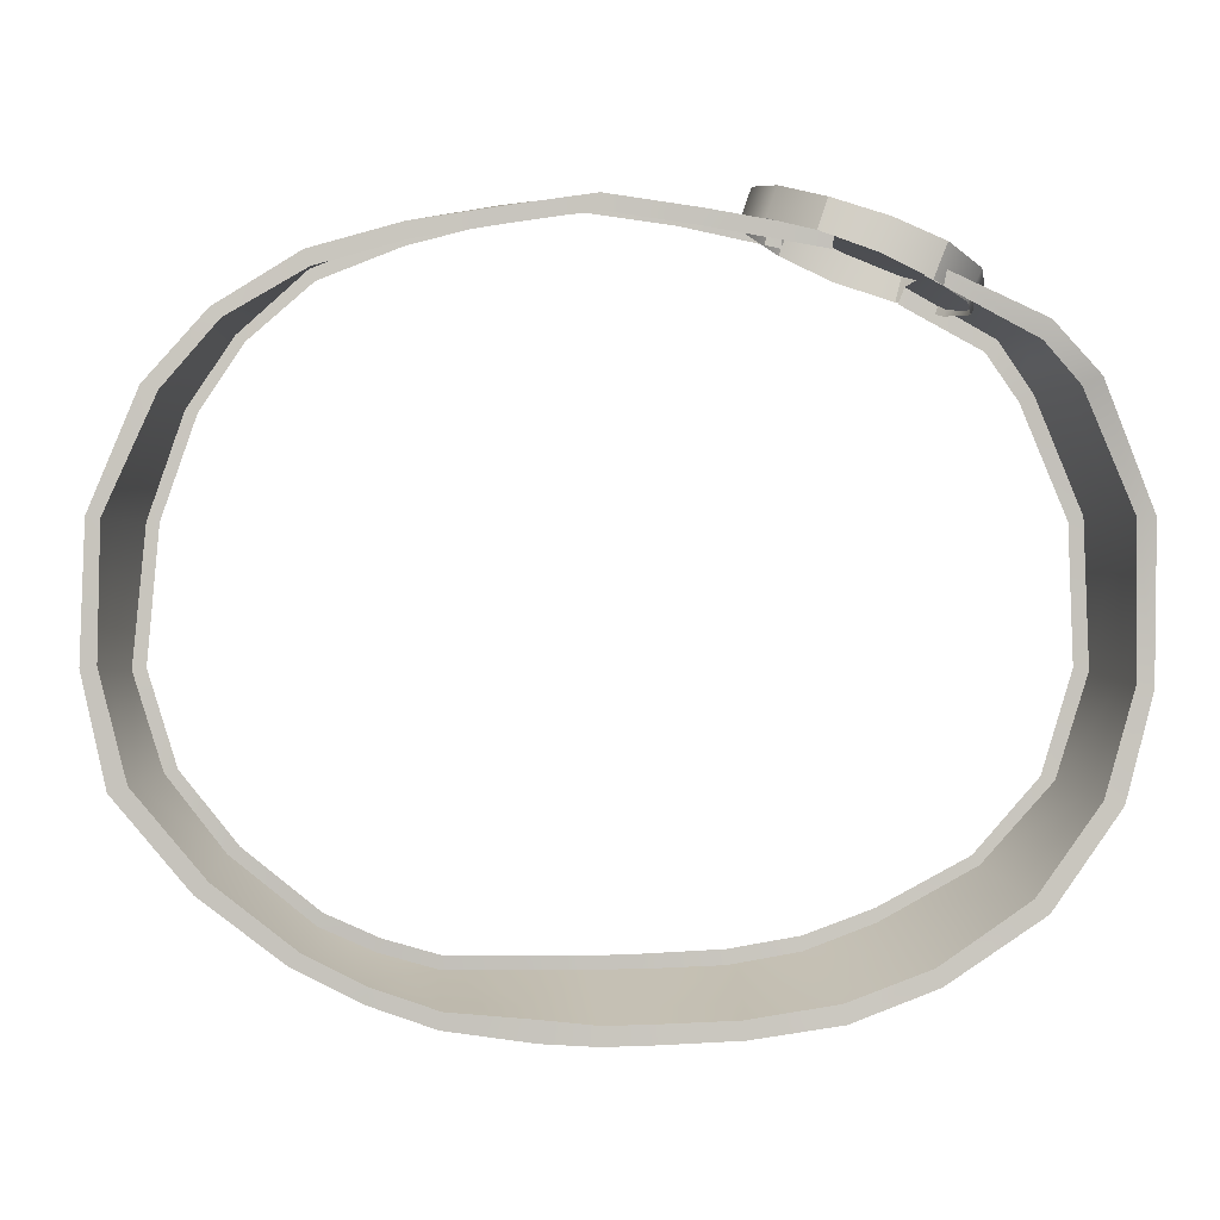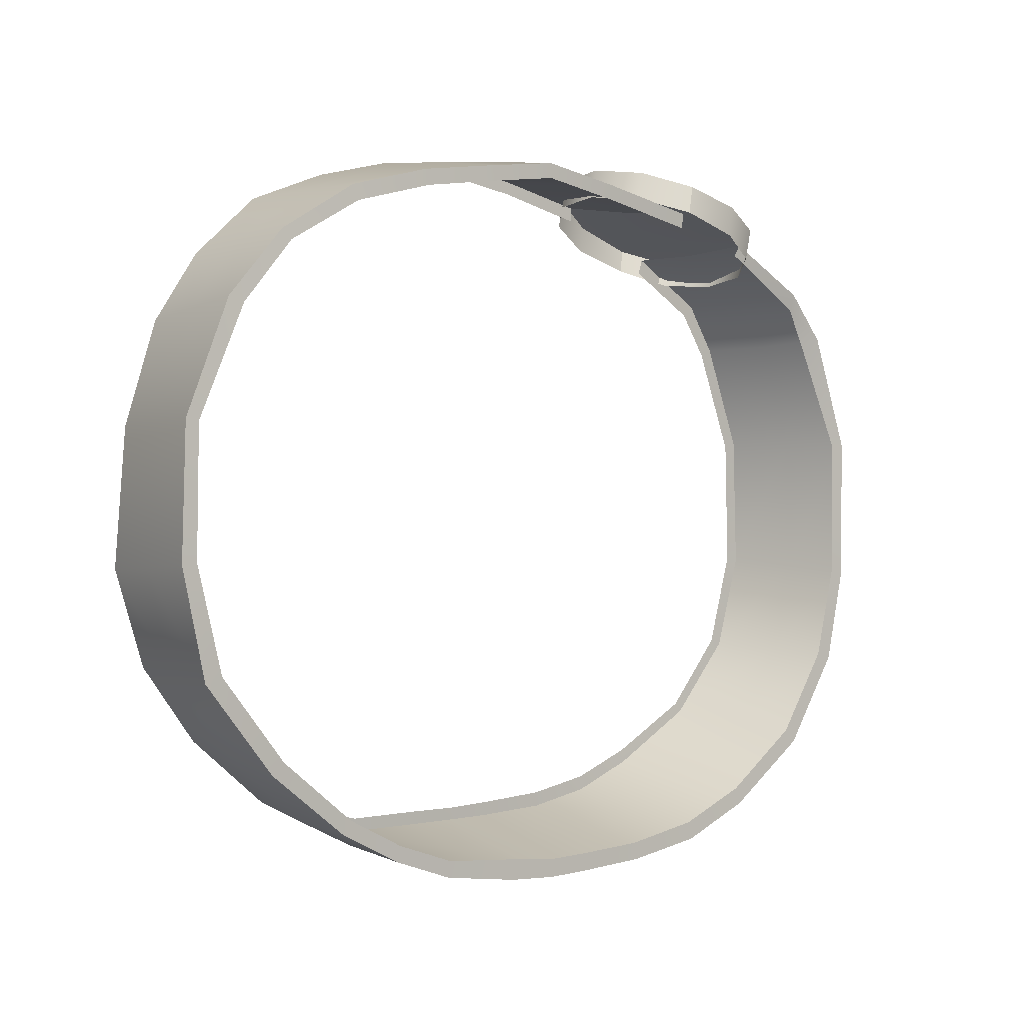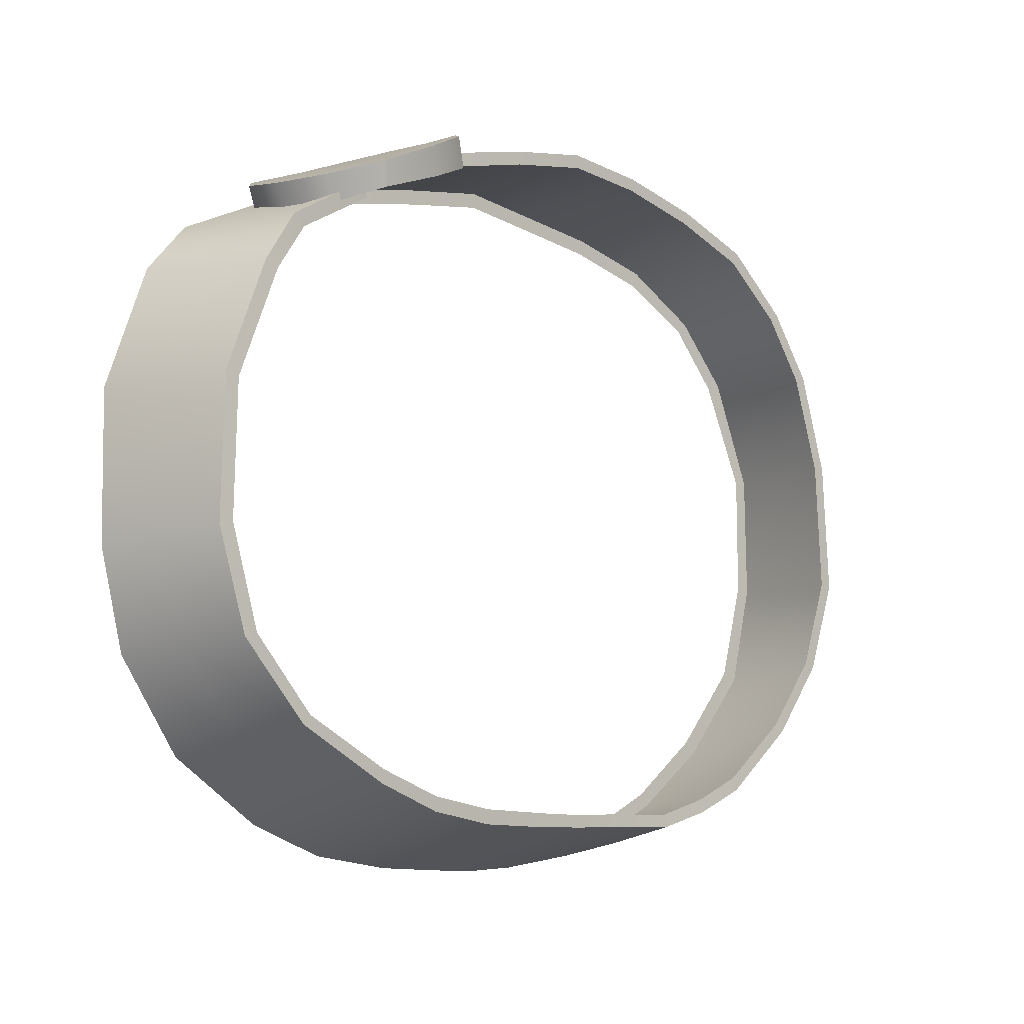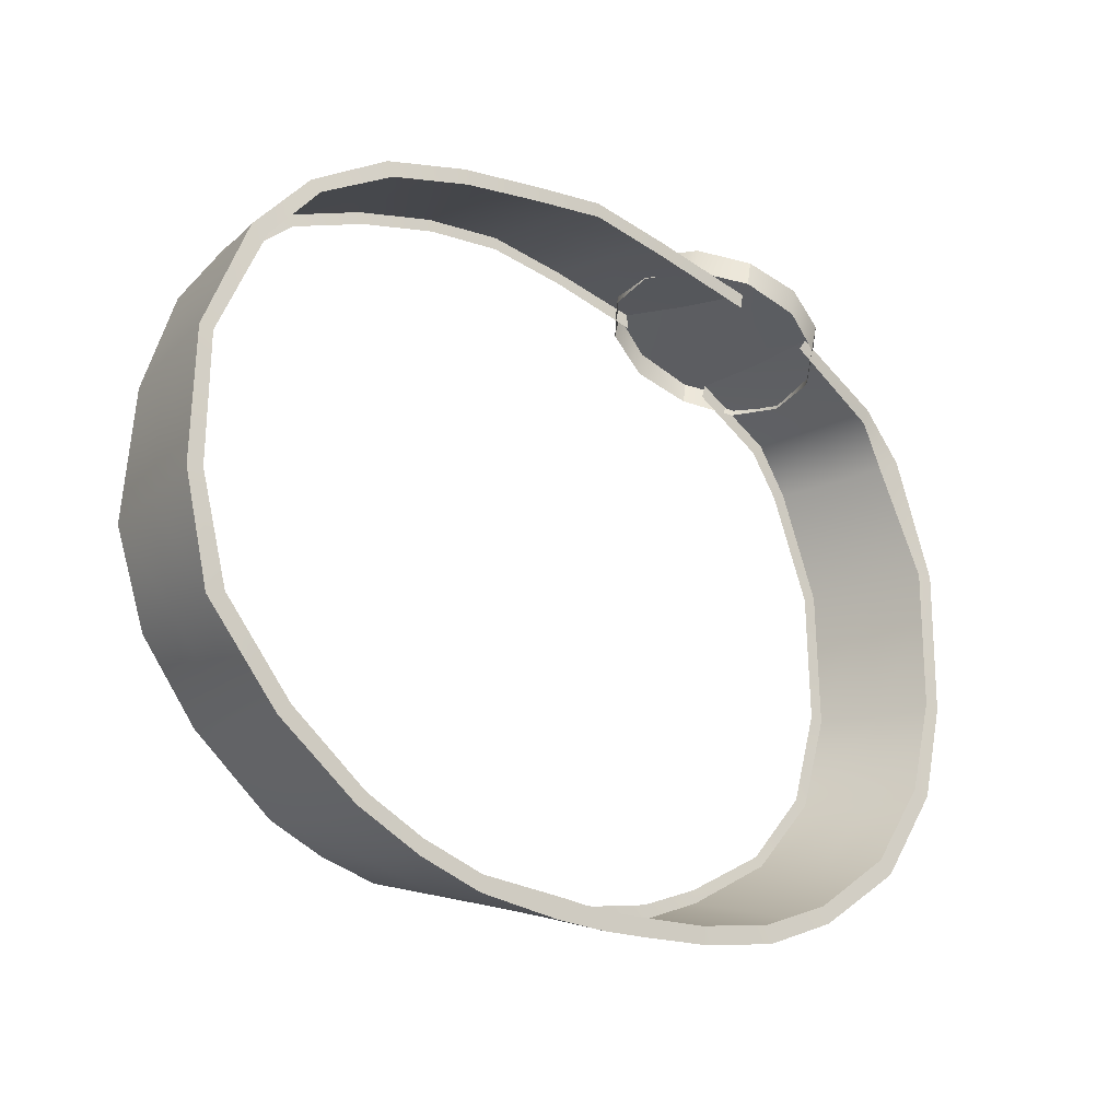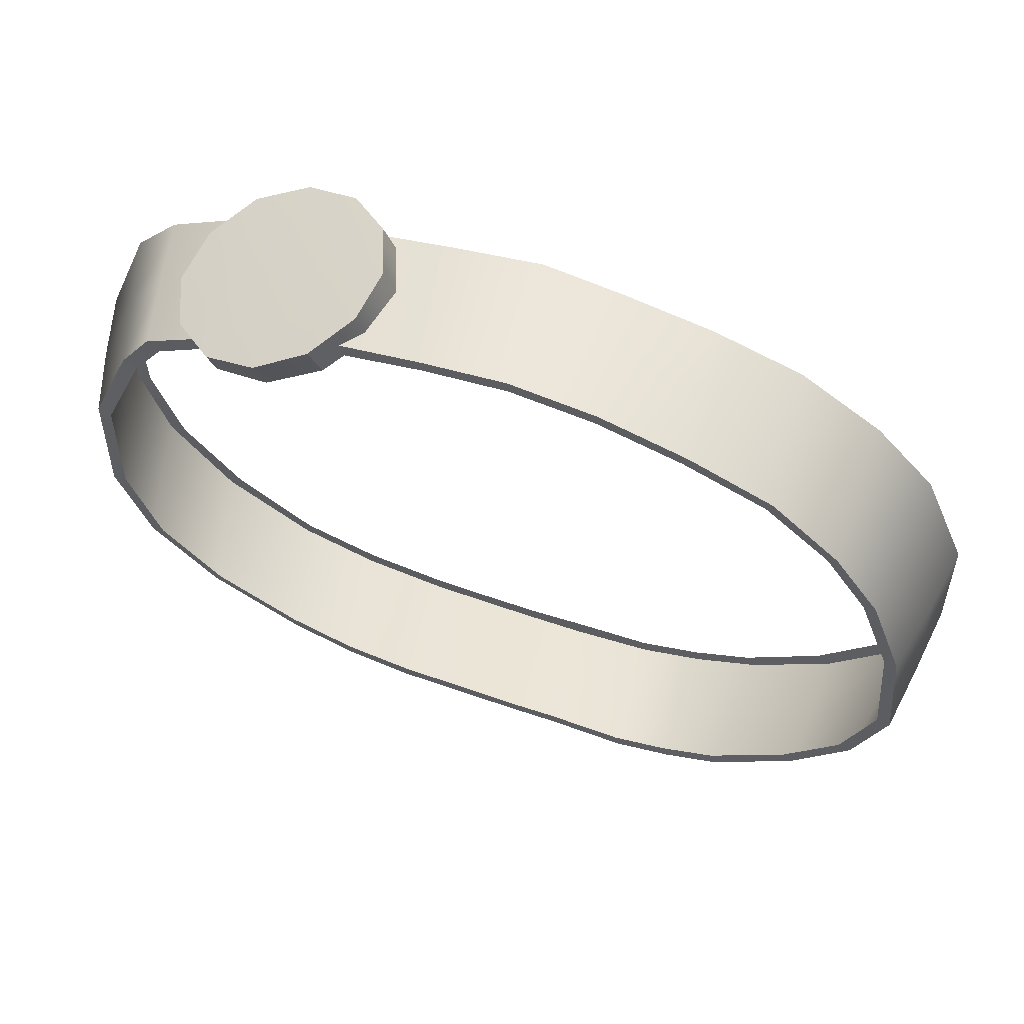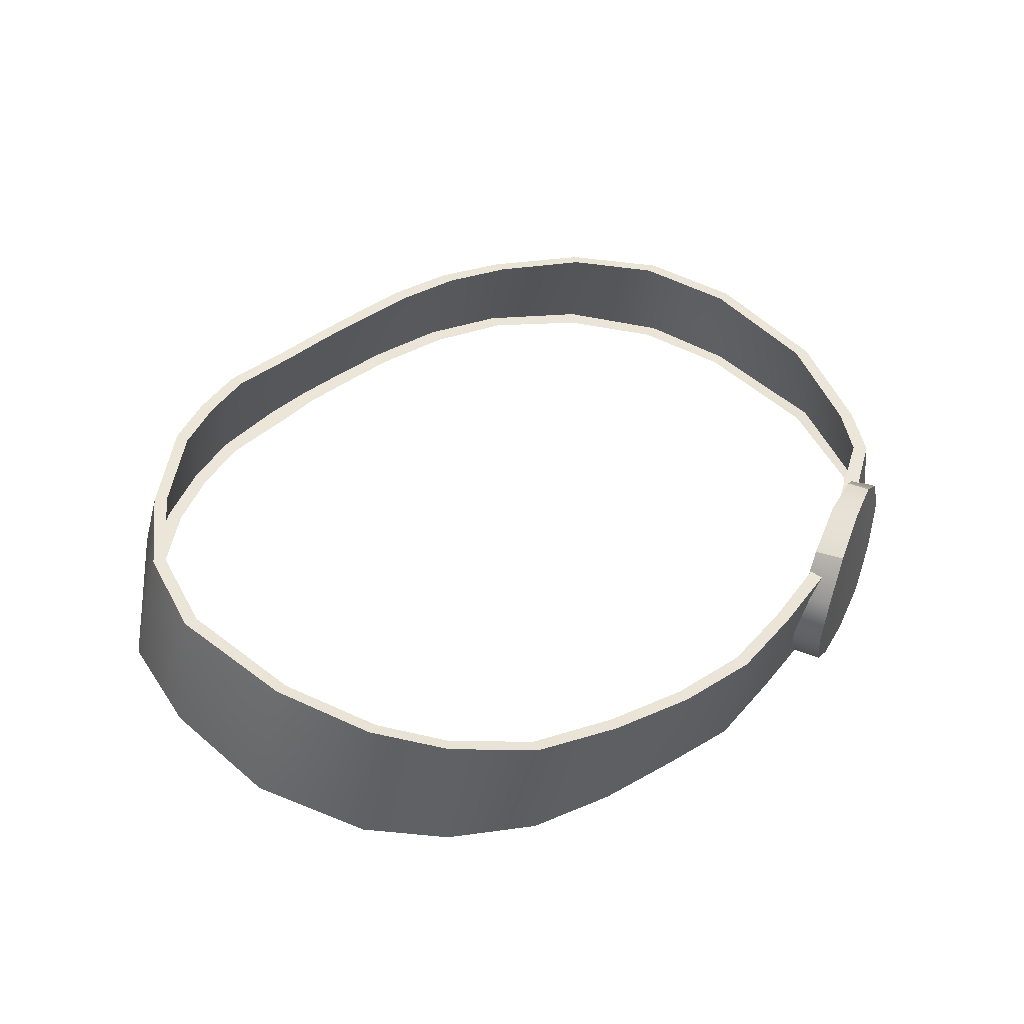
<metadata>
{"format":"obj","ext":"obj","renderer":"f3d","projection":"perspective","resolution":1024,"background":"white","views":[{"elev":0.4,"azim":-5.3,"up":"+Z"},{"elev":-0.4,"azim":-48.6,"up":"+Z"},{"elev":-7.4,"azim":129.8,"up":"+Z"},{"elev":-21.4,"azim":-46.5,"up":"+Z"},{"elev":60.7,"azim":-166.5,"up":"+Z"},{"elev":49.8,"azim":-44.2,"up":"+Y"}]}
</metadata>
<code>
g n_belt_default_a_mesh
v -0.01109 59.87 -7.727
v -0.04166 59.88 -8.03
v 1.201 59.75 -8.014
v 1.215 59.75 -7.681
v 3.037 59.59 -7.58
v 3.045 59.58 -7.931
v 4.696 59.42 -7.63
v 4.691 59.43 -7.284
v 6.318 59.25 -6.996
v 6.284 59.27 -6.676
v 8.545 58.97 -5.725
v 8.374 59 -5.514
v 10.17 58.79 -3.872
v 9.86 58.83 -3.782
v 10.91 58.72 -1.481
v 10.57 58.78 -1.411
v 10.77 58.71 1.882
v 10.45 58.76 1.765
v 9.365 58.81 4.375
v 9.691 58.76 4.521
v 8.901 58.83 5.719
v 8.618 58.88 5.465
v 6.722 59.01 6.503
v 6.885 59.04 6.876
v -3.126 60.21 -7.732
v -3.197 60.23 -8.044
v -1.27 60 -8.034
v -1.223 59.98 -7.716
v -0.01109 59.87 -7.727
v -0.04166 59.88 -8.03
v -9.606 60.98 -1.428
v -9.93 61.02 -1.479
v -9.221 60.89 -3.741
v -8.916 60.85 -3.654
v -7.564 60.72 -5.346
v -7.846 60.75 -5.516
v -5.868 60.56 -7.109
v -5.766 60.53 -6.794
v -4.567 60.4 -7.672
v -4.479 60.38 -7.357
v -3.126 60.21 -7.732
v -3.197 60.23 -8.044
v -9.321 61 1.769
v -9.93 61.02 -1.479
v -9.606 60.98 -1.428
v -9.616 61.05 1.774
v -8.488 60.97 4.172
v -8.767 61.02 4.247
v -7.444 60.84 5.738
v -7.662 60.89 5.881
v -5.912 60.66 7.061
v -6.047 60.7 7.329
v -4.075 60.44 8.108
v -3.98 60.41 7.816
v -1.974 60.16 8.329
v -2.034 60.18 8.63
v -0.02135 59.94 8.533
v -0 59.95 8.858
v 2.011 59.68 8.552
v 1.965 59.67 8.234
v 4.244 59.37 7.721
v 4.216 59.36 8.07
v -0.01539 58.15 -8.585
v 0.01089 56.44 -9.146
v 1.21 56.33 -9.105
v 1.196 58.04 -8.573
v -0.04166 59.88 -8.03
v 1.201 59.75 -8.014
v 3.045 59.58 -7.931
v 2.994 57.88 -8.496
v 2.989 56.16 -9.011
v 5.06 55.97 -8.688
v 4.896 57.69 -8.165
v 4.696 59.42 -7.63
v 7.017 55.81 -7.921
v 6.656 57.53 -7.471
v 6.318 59.25 -6.996
v 9.214 55.56 -6.403
v 8.906 57.26 -6.057
v 8.545 58.97 -5.725
v 10.75 55.44 -4.165
v 10.49 57.11 -4.005
v 10.17 58.79 -3.872
v 11.37 55.41 -1.771
v 11.16 57.07 -1.631
v 10.91 58.72 -1.481
v 11.42 55.43 1.789
v 11.13 57.07 1.849
v 10.77 58.71 1.882
v 9.691 58.76 4.521
v 10 57.13 4.559
v 10.3 55.5 4.691
v 9.248 55.57 5.862
v 9.093 57.2 5.777
v 8.901 58.83 5.719
v 6.838 57.33 6.866
v 6.769 55.62 6.989
v 6.885 59.04 6.876
v 4.504 57.69 7.83
v 4.79 56.01 7.667
v 2.147 56.27 8.143
v 2.048 57.98 8.362
v 4.216 59.36 8.07
v 2.011 59.68 8.552
v -0 59.95 8.858
v -0.005182 58.22 8.689
v -0.0003298 56.48 8.468
v -1.886 56.68 8.211
v -1.957 58.43 8.457
v -2.034 60.18 8.63
v -3.992 56.96 7.897
v -4.041 58.7 8.041
v -4.075 60.44 8.108
v -6.047 60.7 7.329
v -6.079 58.97 7.351
v -6.091 57.25 7.329
v -8.033 57.53 6.145
v -7.837 59.21 6.047
v -7.662 60.89 5.881
v -9.471 57.67 4.544
v -9.111 59.35 4.398
v -8.767 61.02 4.247
v -10.61 57.77 1.816
v -10.15 59.42 1.79
v -9.616 61.05 1.774
v -10.73 57.75 -1.344
v -10.35 59.38 -1.431
v -9.93 61.02 -1.479
v -10.15 57.65 -3.928
v -9.729 59.27 -3.833
v -9.221 60.89 -3.741
v -7.846 60.75 -5.516
v -8.143 59.1 -5.833
v -8.371 57.46 -6.038
v -6.408 57.24 -7.52
v -6.129 58.91 -7.407
v -4.833 57.05 -8.303
v -4.733 58.73 -8.079
v -5.868 60.56 -7.109
v -4.567 60.4 -7.672
v -3.197 60.23 -8.044
v -3.258 58.53 -8.465
v -3.3 56.85 -8.822
v -1.269 56.6 -9.085
v -1.271 58.29 -8.57
v -1.27 60 -8.034
v -0.04166 59.88 -8.03
v -0.01539 58.15 -8.585
v 0.01089 56.44 -9.146
v 0.01089 56.44 -9.146
v 0.004378 56.45 -8.708
v 1.178 56.34 -8.675
v 1.21 56.33 -9.105
v 2.989 56.16 -9.011
v 2.919 56.18 -8.594
v 4.979 56 -8.256
v 5.06 55.97 -8.688
v 6.891 55.85 -7.525
v 7.017 55.81 -7.921
v 8.904 55.61 -6.089
v 9.214 55.56 -6.403
v 10.33 55.51 -4.056
v 10.75 55.44 -4.165
v 11 55.48 -1.697
v 11.37 55.41 -1.771
v 11.01 55.49 1.777
v 11.42 55.43 1.789
v 10.3 55.5 4.691
v 9.934 55.78 4.511
v 9.058 55.57 5.428
v 9.248 55.57 5.862
v 6.769 55.62 6.989
v 6.607 55.67 6.723
v 4.79 56.01 7.667
v 4.754 56.03 7.3
v 2.109 56.27 7.778
v 2.147 56.27 8.143
v -0.0003298 56.48 8.468
v -0 56.47 8.098
v -1.826 56.67 7.844
v -1.886 56.68 8.211
v -3.892 56.93 7.529
v -3.992 56.96 7.897
v -6.091 57.25 7.329
v -5.951 57.21 6.971
v -7.793 57.47 5.916
v -8.033 57.53 6.145
v -9.085 57.6 4.426
v -9.471 57.67 4.544
v -10.29 57.71 1.77
v -10.61 57.77 1.816
v -10.35 57.69 -1.292
v -10.73 57.75 -1.344
v -9.723 57.59 -3.783
v -10.15 57.65 -3.928
v -8.371 57.46 -6.038
v -8.059 57.42 -5.763
v -6.184 57.21 -7.218
v -6.408 57.24 -7.52
v -4.756 57.03 -7.93
v -4.833 57.05 -8.303
v -3.3 56.85 -8.822
v -3.25 56.84 -8.434
v -1.254 56.6 -8.588
v -1.269 56.6 -9.085
v 0.01089 56.44 -9.146
v 0.004378 56.45 -8.708
v 7.678 58.8 6.219
v 6.967 59.8 7.196
v 6.809 59.71 6.618
v 7.939 58.86 6.823
v 8.013 57.58 6.132
v 8.31 57.6 6.758
v 7.642 56.3 6.273
v 7.968 56.36 6.983
v 6.724 55.38 6.626
v 7.056 55.48 7.416
v 6.809 59.71 6.618
v 6.967 59.8 7.196
v 5.714 60.18 7.757
v 5.491 60.08 7.09
v 4.5 59.89 8.315
v 4.222 59.79 7.619
v 4.222 59.79 7.619
v 4.5 59.89 8.315
v 3.63 59.01 8.715
v 3.39 58.97 7.973
v 3.328 57.77 8.822
v 3.069 57.73 8.085
v 3.676 56.51 8.67
v 3.437 56.45 7.973
v 4.586 55.56 8.309
v 4.34 55.47 7.611
v 4.34 55.47 7.611
v 4.586 55.56 8.309
v 5.822 55.19 7.873
v 5.583 55.09 7.111
v 7.056 55.48 7.416
v 6.724 55.38 6.626
v 4.586 55.56 8.309
v 3.676 56.51 8.67
v 3.328 57.77 8.822
v 4.546 57.73 8.357
v 5.822 55.19 7.873
v 4.5 59.89 8.315
v 3.63 59.01 8.715
v 5.714 60.18 7.757
v 5.776 57.68 7.827
v 7.056 55.48 7.416
v 6.967 59.8 7.196
v 7.022 57.64 7.331
v 7.968 56.36 6.983
v 7.939 58.86 6.823
v 8.31 57.6 6.758
v -7.846 60.75 -5.516
v -8.143 59.1 -5.833
v -6.129 58.91 -7.407
v -5.868 60.56 -7.109
g n_belt_default_a_mesh_0
f 3 2 1
f 4 3 1
f 4 5 3
f 5 6 3
f 7 6 5
f 8 7 5
f 9 7 8
f 10 9 8
f 11 9 10
f 12 11 10
f 13 11 12
f 14 13 12
f 15 13 14
f 16 15 14
f 17 15 16
f 18 17 16
f 18 19 17
f 19 20 17
f 21 20 19
f 22 21 19
f 22 23 21
f 23 24 21
f 27 26 25
f 28 27 25
f 28 29 27
f 29 30 27
f 33 32 31
f 34 33 31
f 34 35 33
f 35 36 33
f 37 36 35
f 38 37 35
f 39 37 38
f 40 39 38
f 40 41 39
f 41 42 39
f 45 44 43
f 44 46 43
f 43 46 47
f 46 48 47
f 47 48 49
f 48 50 49
f 49 50 51
f 50 52 51
f 51 52 53
f 54 51 53
f 54 53 55
f 53 56 55
f 55 56 57
f 56 58 57
f 57 58 59
f 60 57 59
f 60 59 61
f 59 62 61
f 65 64 63
f 66 65 63
f 66 63 67
f 68 66 67
f 68 69 66
f 66 70 65
f 69 70 66
f 70 71 65
f 72 71 70
f 73 70 69
f 73 72 70
f 74 73 69
f 75 72 73
f 76 73 74
f 76 75 73
f 77 76 74
f 78 75 76
f 79 76 77
f 79 78 76
f 80 79 77
f 81 78 79
f 82 79 80
f 82 81 79
f 83 82 80
f 84 81 82
f 85 82 83
f 85 84 82
f 86 85 83
f 87 84 85
f 88 85 86
f 88 87 85
f 89 88 86
f 89 90 88
f 88 91 87
f 90 91 88
f 91 92 87
f 93 92 91
f 94 91 90
f 94 93 91
f 95 94 90
f 94 96 93
f 94 95 96
f 96 97 93
f 95 98 96
f 101 100 99
f 102 101 99
f 102 99 103
f 104 102 103
f 104 105 102
f 102 106 101
f 105 106 102
f 106 107 101
f 108 107 106
f 109 106 105
f 109 108 106
f 110 109 105
f 111 108 109
f 112 109 110
f 112 111 109
f 113 112 110
f 113 114 112
f 112 115 111
f 114 115 112
f 115 116 111
f 117 116 115
f 118 115 114
f 118 117 115
f 119 118 114
f 120 117 118
f 121 118 119
f 121 120 118
f 122 121 119
f 123 120 121
f 124 121 122
f 124 123 121
f 125 124 122
f 126 123 124
f 127 124 125
f 127 126 124
f 128 127 125
f 129 126 127
f 130 127 128
f 130 129 127
f 131 130 128
f 131 132 130
f 132 133 130
f 130 133 129
f 133 134 129
f 135 134 133
f 136 135 133
f 137 135 136
f 138 137 136
f 138 136 139
f 140 138 139
f 140 141 138
f 138 142 137
f 141 142 138
f 142 143 137
f 144 143 142
f 145 142 141
f 145 144 142
f 146 145 141
f 146 147 145
f 147 148 145
f 145 148 144
f 148 149 144
f 152 151 150
f 153 152 150
f 153 154 152
f 154 155 152
f 156 155 154
f 157 156 154
f 158 156 157
f 159 158 157
f 158 159 160
f 159 161 160
f 162 160 161
f 163 162 161
f 164 162 163
f 165 164 163
f 166 164 165
f 167 166 165
f 167 168 166
f 168 169 166
f 170 169 168
f 171 170 168
f 171 172 170
f 172 173 170
f 176 175 174
f 177 176 174
f 177 178 176
f 178 179 176
f 180 179 178
f 181 180 178
f 182 180 181
f 183 182 181
f 183 184 182
f 184 185 182
f 186 185 184
f 187 186 184
f 188 186 187
f 189 188 187
f 190 188 189
f 191 190 189
f 192 190 191
f 193 192 191
f 194 192 193
f 195 194 193
f 195 196 194
f 196 197 194
f 198 197 196
f 199 198 196
f 200 198 199
f 201 200 199
f 201 202 200
f 202 203 200
f 204 203 202
f 205 204 202
f 205 206 204
f 206 207 204
f 210 209 208
f 209 211 208
f 208 211 212
f 211 213 212
f 212 213 214
f 213 215 214
f 214 215 216
f 215 217 216
f 220 219 218
f 221 220 218
f 222 220 221
f 223 222 221
f 226 225 224
f 227 226 224
f 228 226 227
f 229 228 227
f 230 228 229
f 231 230 229
f 232 230 231
f 233 232 231
f 236 235 234
f 237 236 234
f 238 236 237
f 239 238 237
f 242 241 240
f 243 242 240
f 243 240 244
f 243 245 242
f 245 246 242
f 247 245 243
f 248 243 244
f 248 247 243
f 248 244 249
f 250 247 248
f 251 248 249
f 251 250 248
f 251 249 252
f 253 250 251
f 254 251 252
f 254 253 251
f 257 256 255
f 258 257 255

</code>
